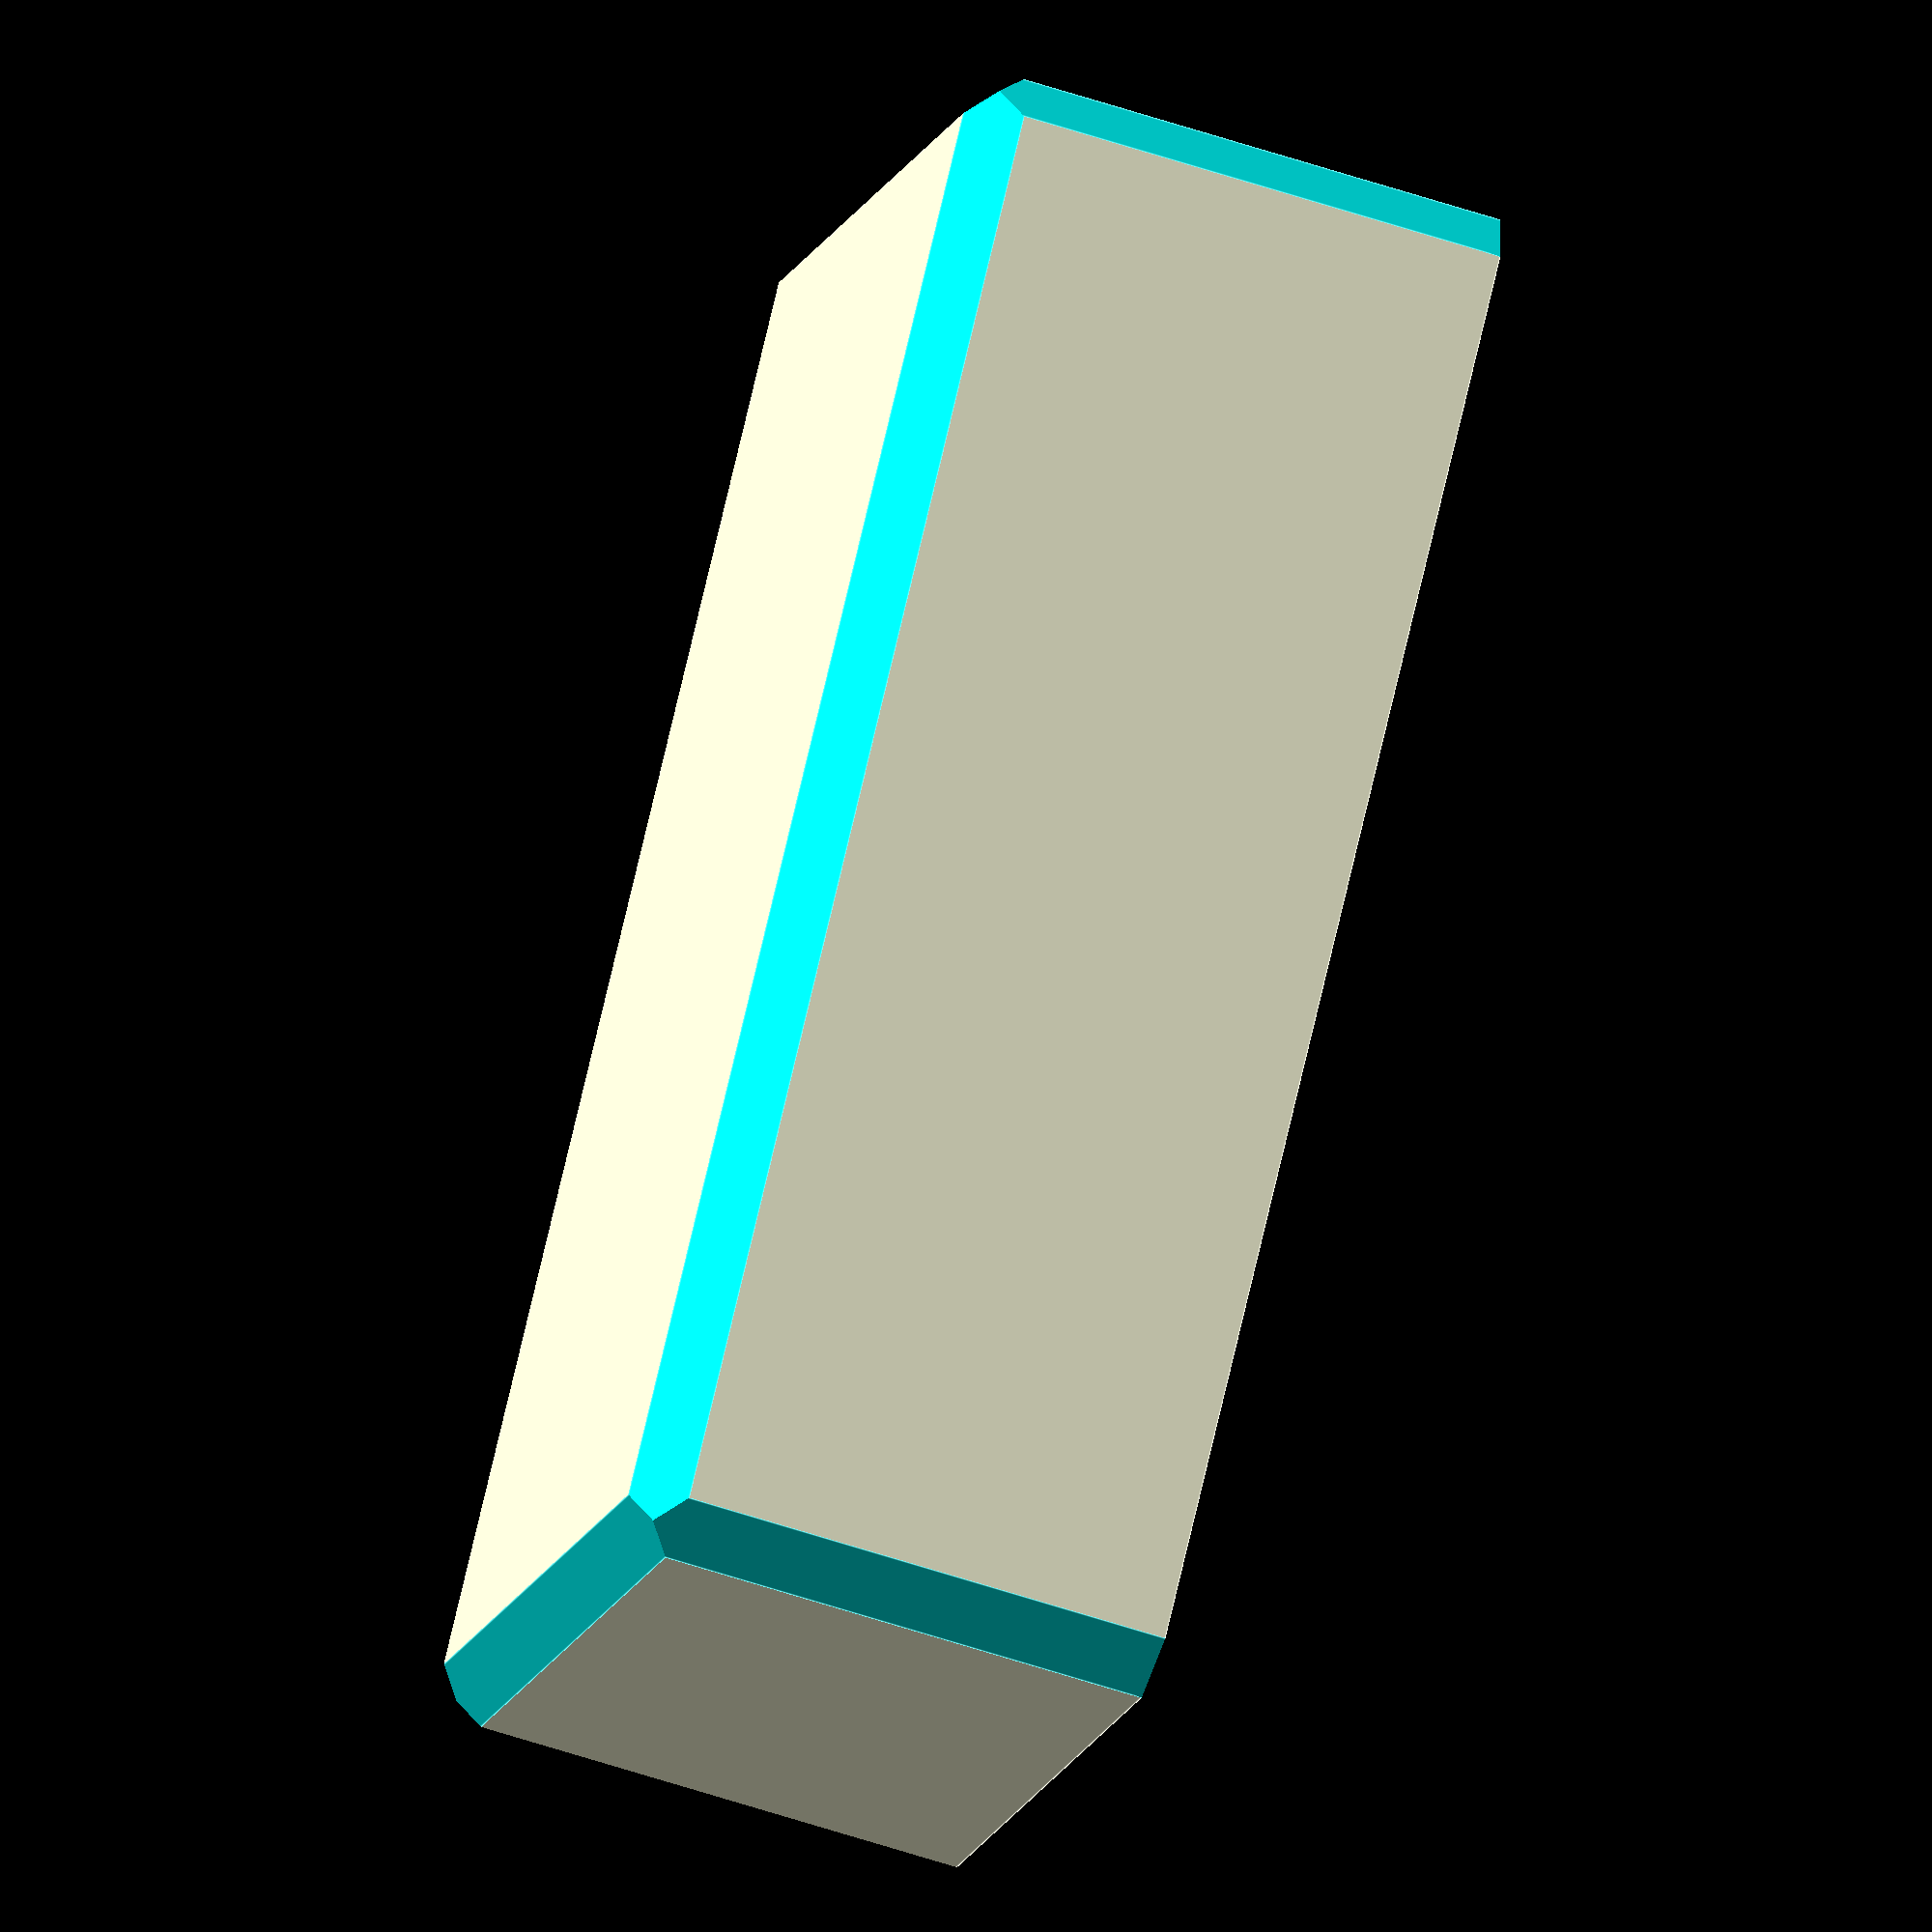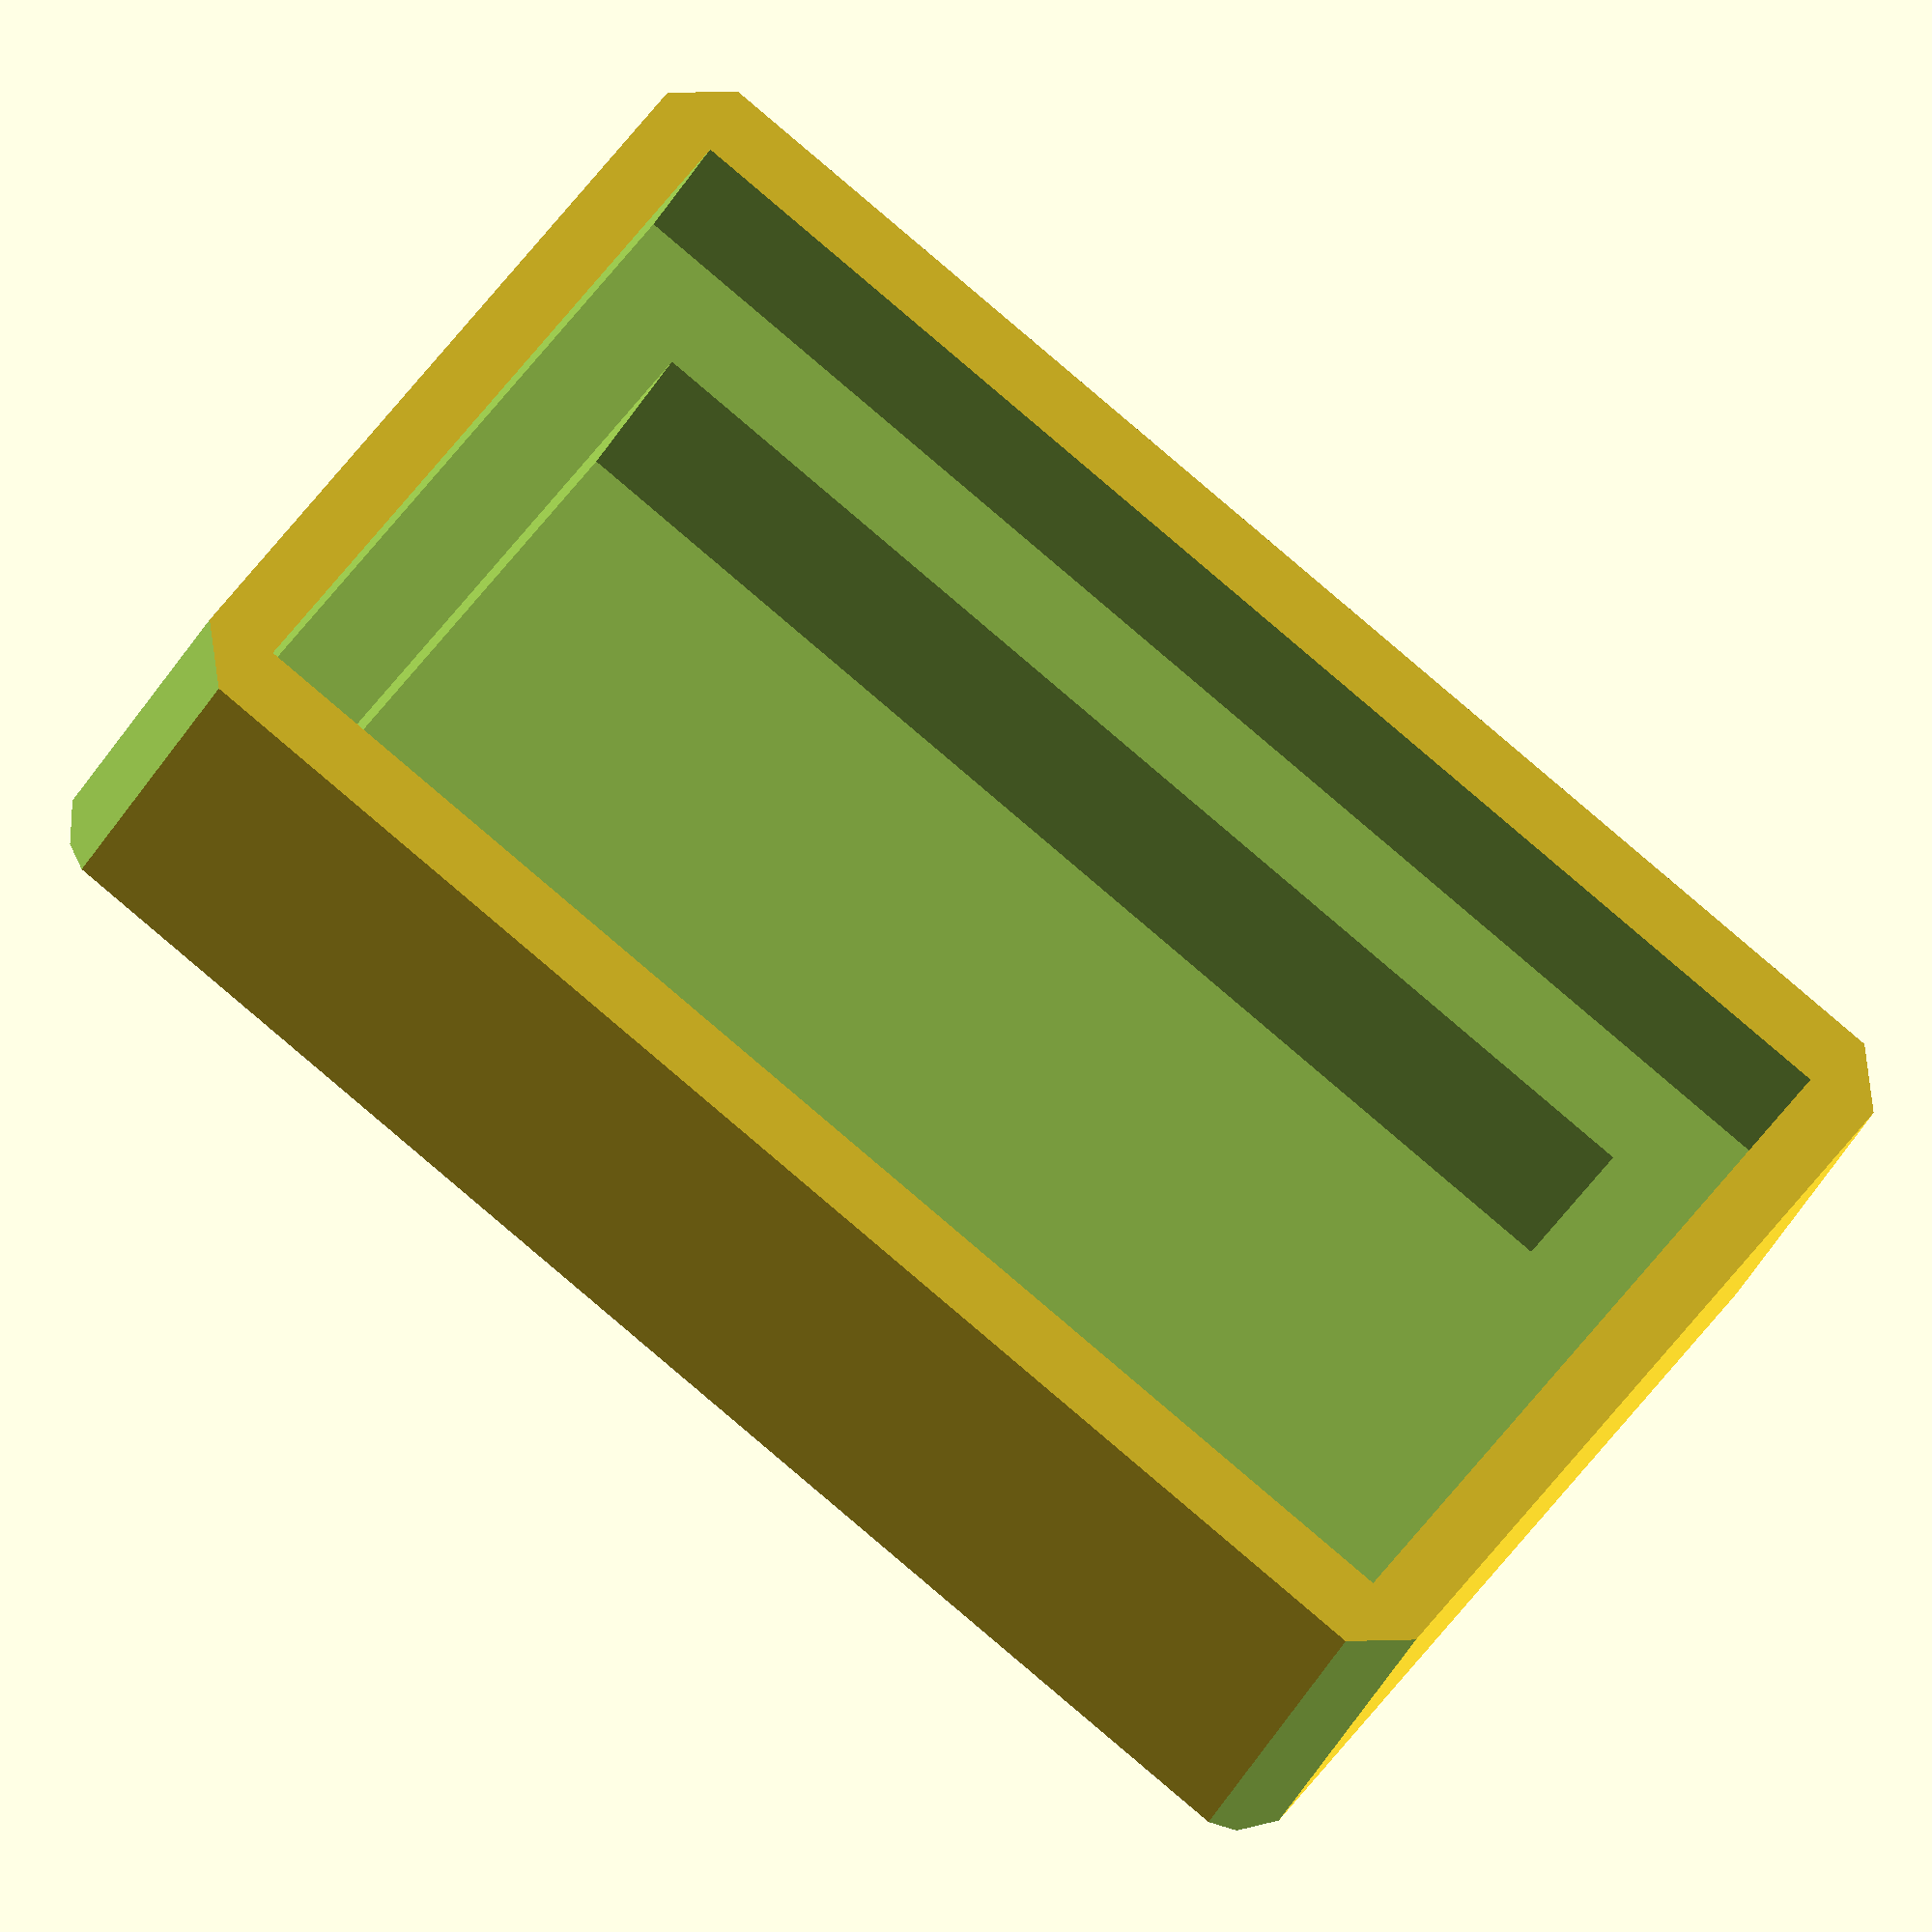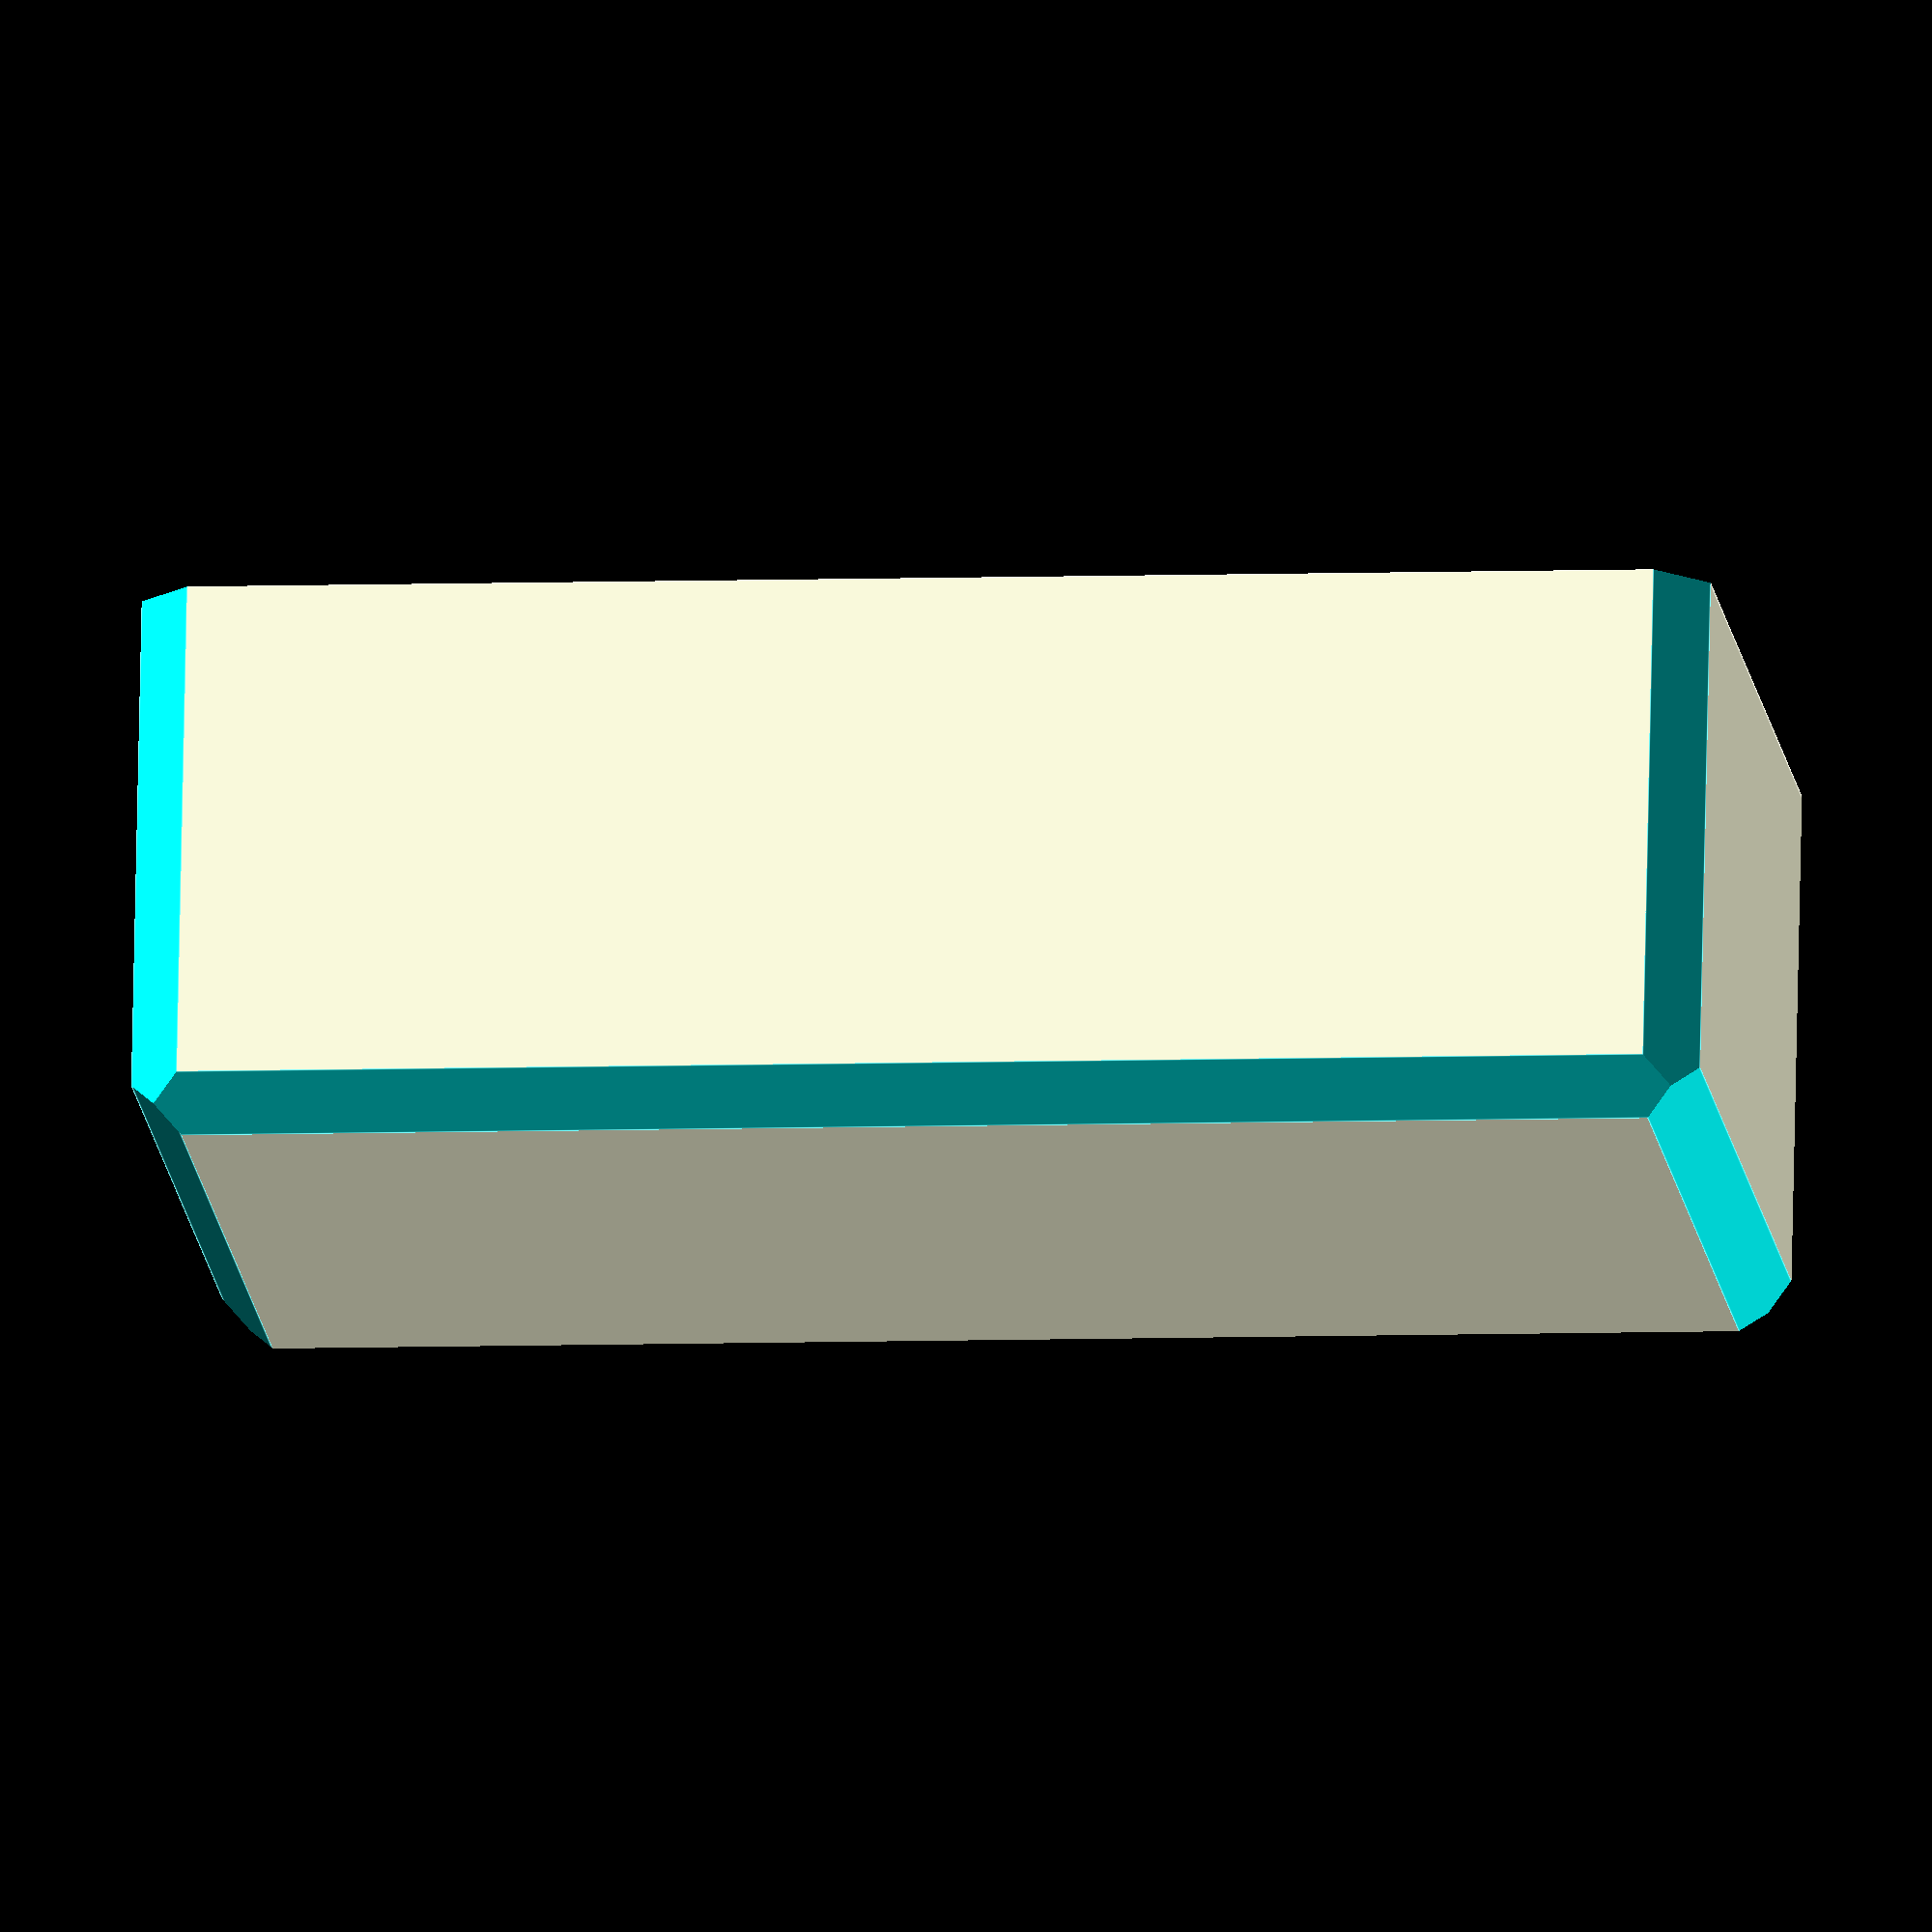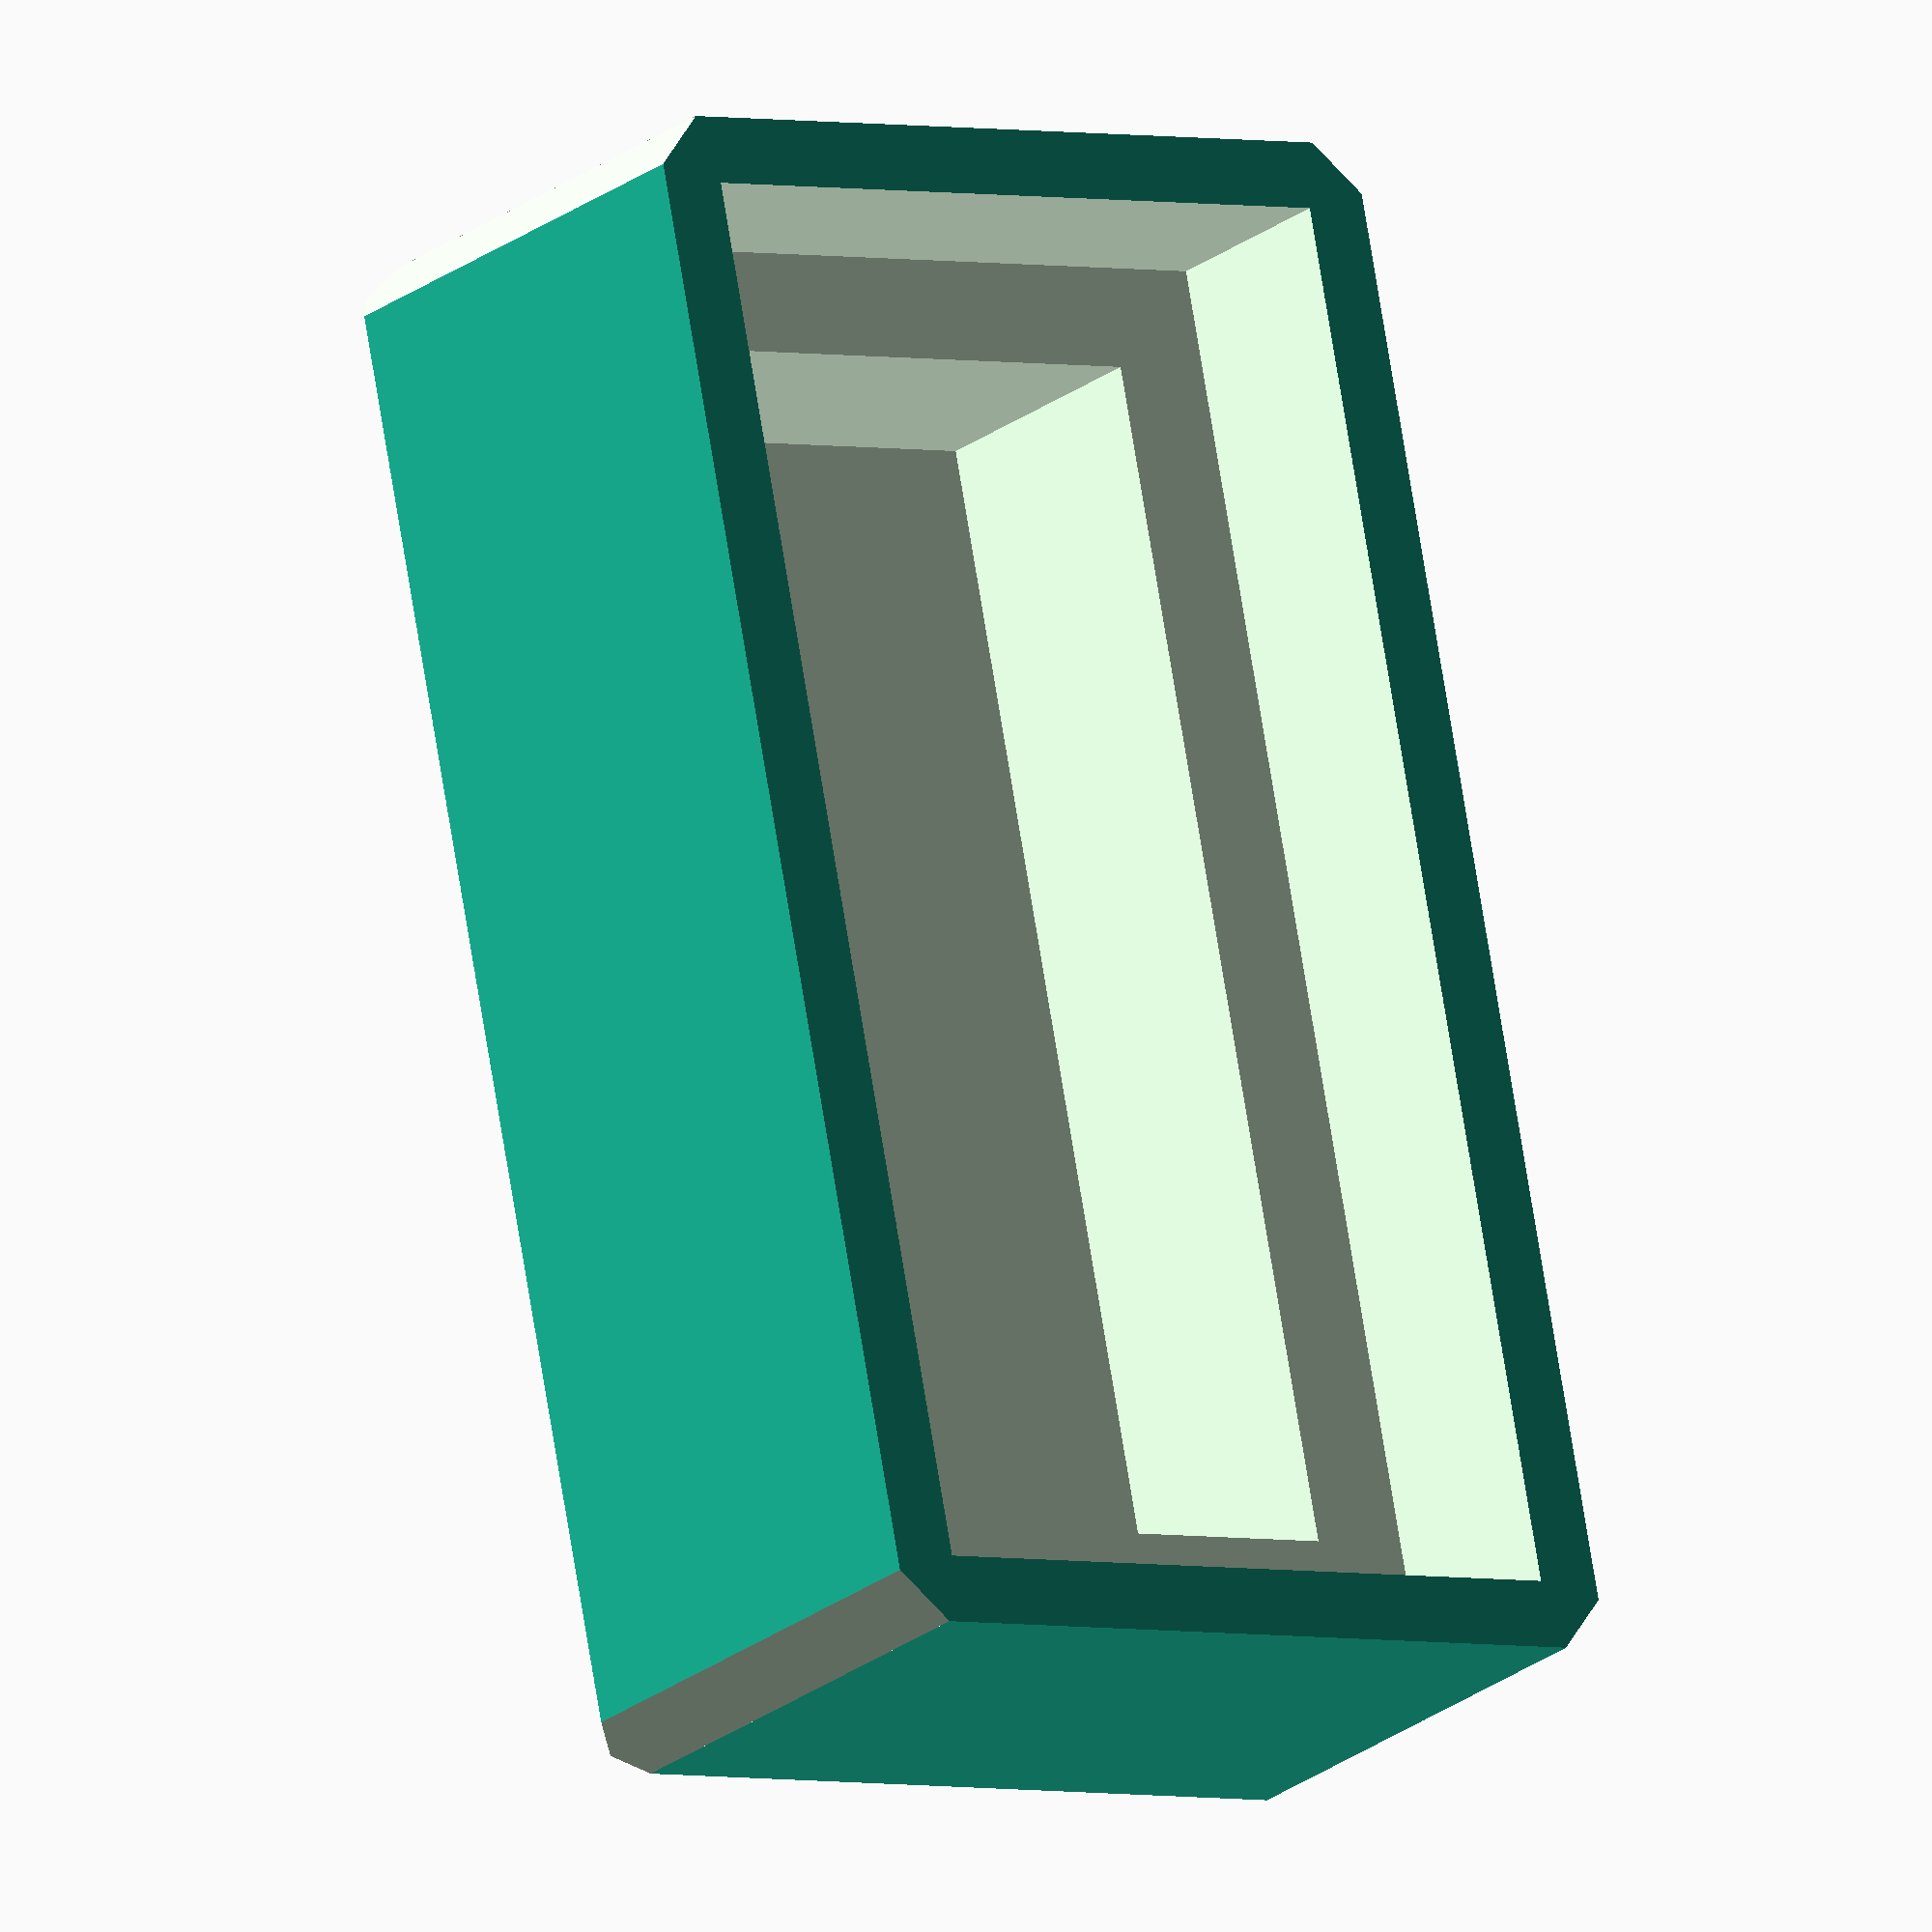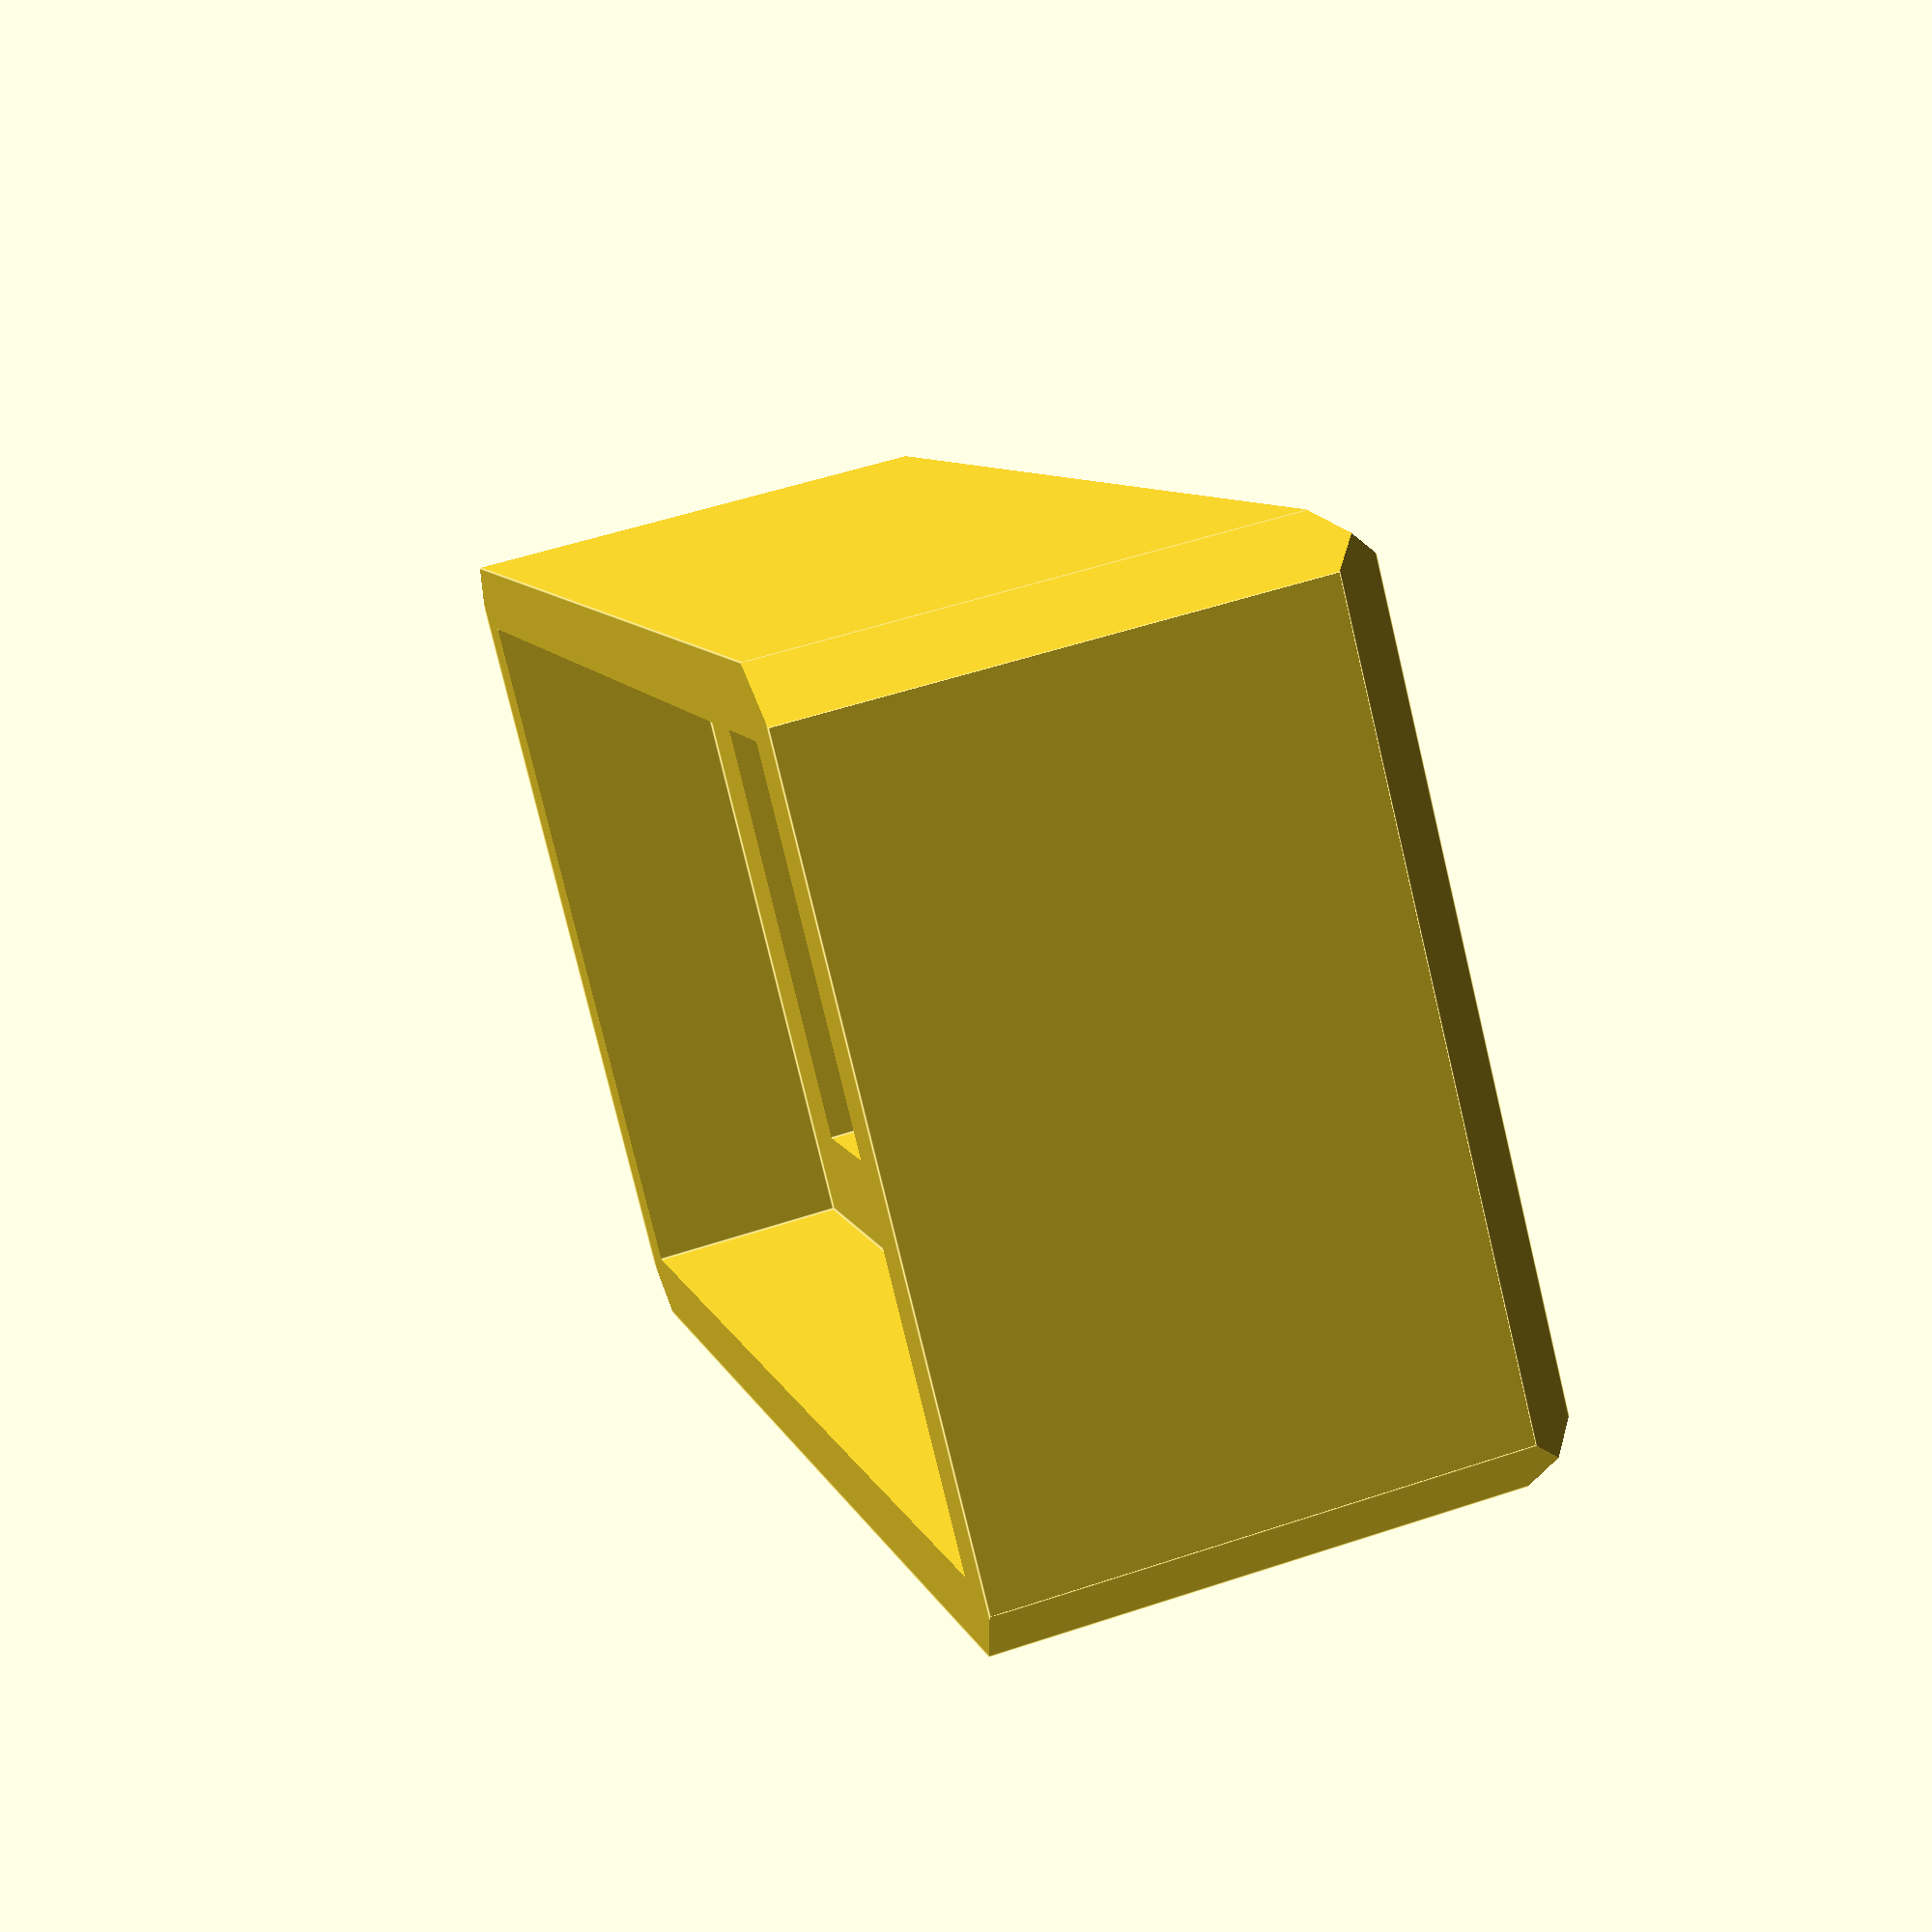
<openscad>
W = 41.5;
H = 21.5;
T = 2;
L = 10;
R = 6;
BT = 3;

difference() {
    chamferCube(W + T + T, H + T + T, L + R);
    translate([T, T, L]) cube([W, H, L + R]);
    translate([T + BT, T + BT, T]) cube([W - BT * 2, H - BT * 2, L + R]);
}


module chamferCube(sizeX, sizeY, sizeZ, chamferHeight = 1.5, chamferX = [2, 2, 0, 0], chamferY = [2, 0, 0, 2], chamferZ = [1, 1, 1, 1]) {
    chamferCLength = sqrt(chamferHeight * chamferHeight * 2);
    difference() {
        cube([sizeX, sizeY, sizeZ]);
        for(x = [0 : 3]) {
            chamferSide1 = min(x, 1) - floor(x / 3); // 0 1 1 0
            chamferSide2 = floor(x / 2); // 0 0 1 1
            if(chamferX[x]) {
                translate([-0.1, chamferSide1 * sizeY, -chamferHeight + chamferSide2 * sizeZ])
                rotate([45, 0, 0])
                cube([sizeX + 0.2, chamferCLength, chamferCLength]);
            }
            if(chamferY[x]) {
                translate([-chamferHeight + chamferSide2 * sizeX, -0.1, chamferSide1 * sizeZ])
                rotate([0, 45, 0])
                cube([chamferCLength, sizeY + 0.2, chamferCLength]);
            }
            if(chamferZ[x]) {
                translate([chamferSide1 * sizeX, -chamferHeight + chamferSide2 * sizeY, -0.1])
                rotate([0, 0, 45])
                cube([chamferCLength, chamferCLength, sizeZ + 0.2]);
            }
        }
    }
}

</openscad>
<views>
elev=58.4 azim=46.1 roll=250.9 proj=o view=edges
elev=21.9 azim=217.5 roll=344.2 proj=o view=wireframe
elev=105.8 azim=6.7 roll=358.8 proj=o view=edges
elev=22.1 azim=78.5 roll=323.6 proj=o view=solid
elev=306.6 azim=136.1 roll=70.4 proj=p view=edges
</views>
